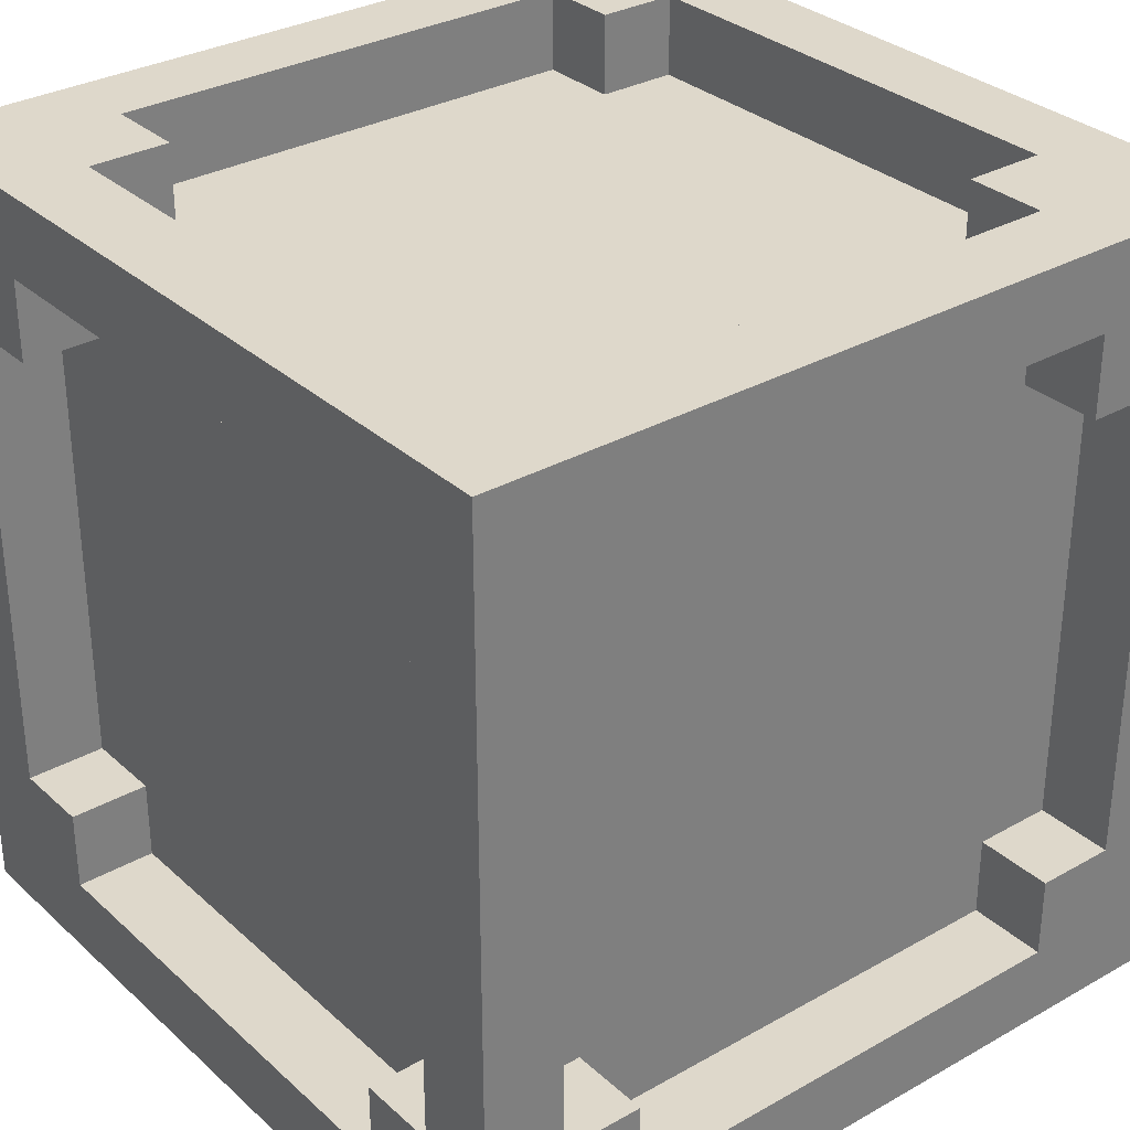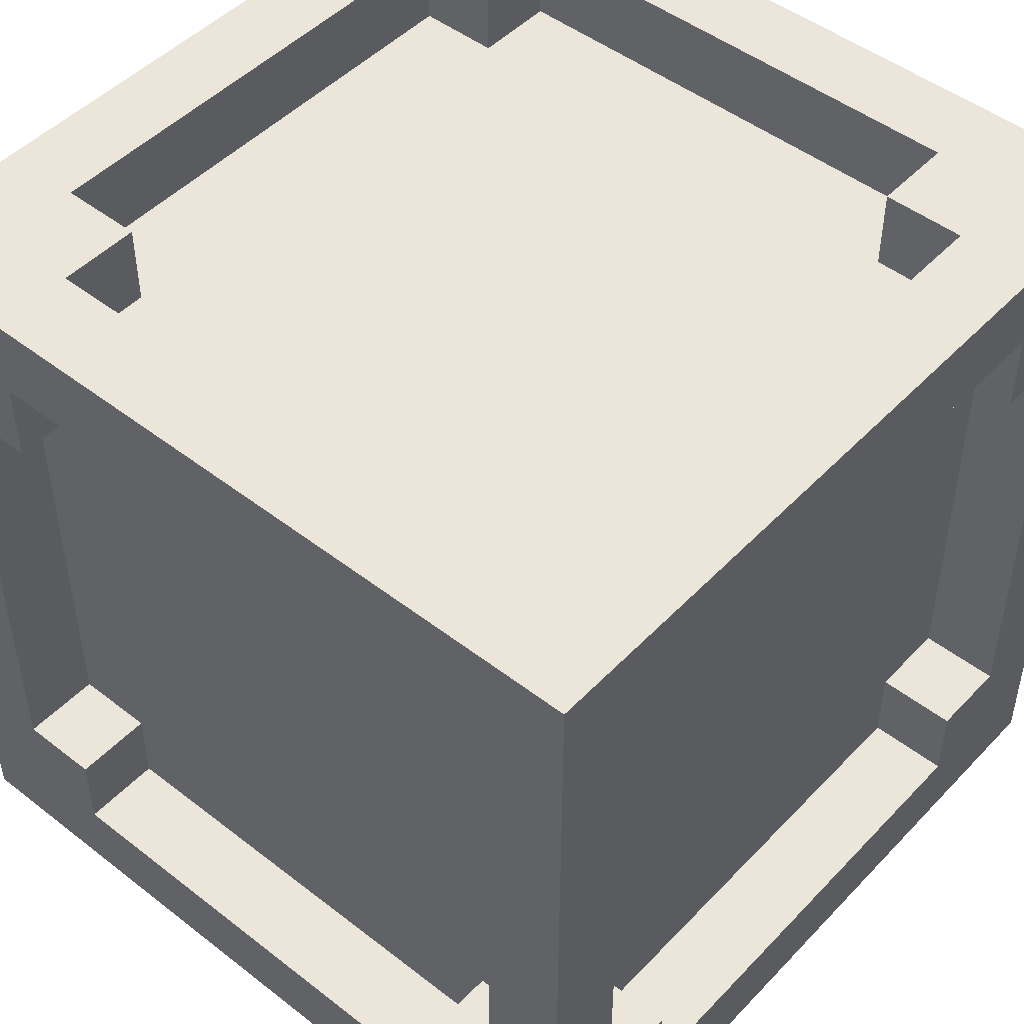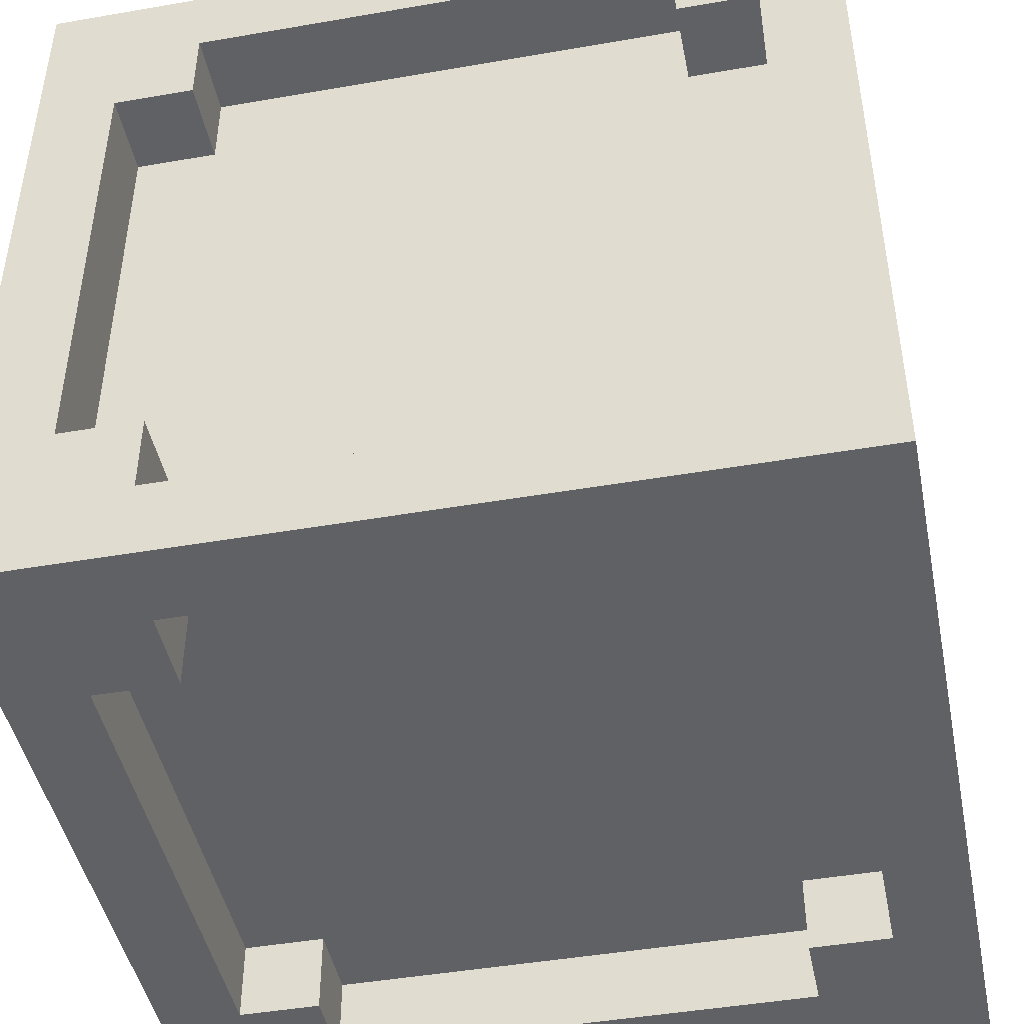
<metadata>
{"format":"obj","ext":"obj","renderer":"f3d","projection":"perspective","resolution":1024,"background":"white","views":[{"elev":31.6,"azim":-38.6,"up":"+Y"},{"elev":48.1,"azim":-49.0,"up":"+Y"},{"elev":-45.5,"azim":11.3,"up":"+Y"}]}
</metadata>
<code>
o
v -0.5 0 0.5
v -0.5 0 -0.5
v -0.5 0.1 0.3
v -0.5 0.1 -0.3
v -0.5 0.2 0.4
v -0.5 0.2 0.3
v -0.5 0.2 -0.3
v -0.5 0.2 -0.4
v -0.5 0.8 0.4
v -0.5 0.8 0.3
v -0.5 0.8 -0.3
v -0.5 0.8 -0.4
v -0.5 0.9 0.3
v -0.5 0.9 -0.3
v -0.5 1 0.5
v -0.5 1 -0.5
v -0.4 0.1 0.3
v -0.4 0.1 -0.3
v -0.4 0.2 0.4
v -0.4 0.2 0.3
v -0.4 0.2 -0.3
v -0.4 0.2 -0.4
v -0.4 0.3 0.3
v -0.4 0.3 0
v -0.4 0.4 0.3
v -0.4 0.4 0
v -0.4 0.5 0
v -0.4 0.5 -0.2
v -0.4 0.6 0
v -0.4 0.6 -0.2
v -0.4 0.7 0.2
v -0.4 0.7 0.1
v -0.4 0.8 0.4
v -0.4 0.8 0.3
v -0.4 0.8 0.2
v -0.4 0.8 0.1
v -0.4 0.8 -0.3
v -0.4 0.8 -0.4
v -0.4 0.9 0.3
v -0.4 0.9 -0.3
v 0.3 0 0.4
v 0.3 0 0.3
v 0.3 0 -0.3
v 0.3 0 -0.4
v 0.3 0.1 0.5
v 0.3 0.1 0.4
v 0.3 0.1 0.3
v 0.3 0.1 -0.3
v 0.3 0.1 -0.4
v 0.3 0.1 -0.5
v 0.3 0.2 0.5
v 0.3 0.2 0.4
v 0.3 0.2 -0.4
v 0.3 0.2 -0.5
v 0.3 0.8 0.5
v 0.3 0.8 0.4
v 0.3 0.8 -0.4
v 0.3 0.8 -0.5
v 0.3 0.9 0.5
v 0.3 0.9 0.4
v 0.3 0.9 0.3
v 0.3 0.9 -0.3
v 0.3 0.9 -0.4
v 0.3 0.9 -0.5
v 0.3 1 0.4
v 0.3 1 0.3
v 0.3 1 -0.3
v 0.3 1 -0.4
v 0.4 0 0.3
v 0.4 0 -0.3
v 0.4 0.1 0.3
v 0.4 0.1 0
v 0.4 0.1 -0.1
v 0.4 0.1 -0.3
v 0.4 0.2 0.5
v 0.4 0.2 0.4
v 0.4 0.2 -0.4
v 0.4 0.2 -0.5
v 0.4 0.3 0.4
v 0.4 0.4 0.4
v 0.4 0.8 0.5
v 0.4 0.8 0.4
v 0.4 0.8 -0.4
v 0.4 0.8 -0.5
v 0.4 0.9 0.3
v 0.4 0.9 -0.3
v 0.4 1 0.3
v 0.4 1 -0.3
v -0.4 0 0.3
v -0.4 0 -0.3
v -0.4 0.1 0.3
v -0.4 0.1 -0.3
v -0.4 0.2 0.5
v -0.4 0.2 0.4
v -0.4 0.2 -0.4
v -0.4 0.2 -0.5
v -0.4 0.8 0.5
v -0.4 0.8 0.4
v -0.4 0.8 -0.4
v -0.4 0.8 -0.5
v -0.4 0.9 0.3
v -0.4 0.9 -0.3
v -0.4 1 0.3
v -0.4 1 -0.3
v -0.3 0 0.4
v -0.3 0 0.3
v -0.3 0 -0.3
v -0.3 0 -0.4
v -0.3 0.1 0.5
v -0.3 0.1 0.4
v -0.3 0.1 0.3
v -0.3 0.1 -0.3
v -0.3 0.1 -0.4
v -0.3 0.1 -0.5
v -0.3 0.2 0.5
v -0.3 0.2 0.4
v -0.3 0.2 -0.4
v -0.3 0.2 -0.5
v -0.3 0.8 0.5
v -0.3 0.8 0.4
v -0.3 0.8 -0.4
v -0.3 0.8 -0.5
v -0.3 0.9 0.5
v -0.3 0.9 0.4
v -0.3 0.9 0.3
v -0.3 0.9 -0.3
v -0.3 0.9 -0.4
v -0.3 0.9 -0.5
v -0.3 1 0.4
v -0.3 1 0.3
v -0.3 1 -0.3
v -0.3 1 -0.4
v 0.4 0.1 0.3
v 0.4 0.1 0
v 0.4 0.1 -0.1
v 0.4 0.1 -0.3
v 0.4 0.2 0.4
v 0.4 0.2 0.3
v 0.4 0.2 0
v 0.4 0.2 -0.1
v 0.4 0.2 -0.2
v 0.4 0.2 -0.3
v 0.4 0.2 -0.4
v 0.4 0.3 0.4
v 0.4 0.3 0.1
v 0.4 0.3 -0.1
v 0.4 0.3 -0.2
v 0.4 0.4 0.4
v 0.4 0.4 0.1
v 0.4 0.5 0.2
v 0.4 0.5 -0.3
v 0.4 0.6 0.2
v 0.4 0.6 -0.3
v 0.4 0.8 0.4
v 0.4 0.8 0.3
v 0.4 0.8 -0.3
v 0.4 0.8 -0.4
v 0.4 0.9 0.3
v 0.4 0.9 -0.3
v 0.5 0 0.5
v 0.5 0 -0.5
v 0.5 0.1 0.3
v 0.5 0.1 -0.3
v 0.5 0.2 0.4
v 0.5 0.2 0.3
v 0.5 0.2 -0.3
v 0.5 0.2 -0.4
v 0.5 0.8 0.4
v 0.5 0.8 0.3
v 0.5 0.8 -0.3
v 0.5 0.8 -0.4
v 0.5 0.9 0.3
v 0.5 0.9 -0.3
v 0.5 1 0.5
v 0.5 1 -0.5
v -0.5 0 0.5
v -0.5 1 0.5
v -0.4 0.2 0.5
v -0.4 0.8 0.5
v -0.3 0.1 0.5
v -0.3 0.2 0.5
v -0.3 0.8 0.5
v -0.3 0.9 0.5
v 0.3 0.1 0.5
v 0.3 0.2 0.5
v 0.3 0.8 0.5
v 0.3 0.9 0.5
v 0.4 0.2 0.5
v 0.4 0.8 0.5
v 0.5 0 0.5
v 0.5 1 0.5
v -0.4 0.2 0.4
v -0.4 0.8 0.4
v -0.3 0.1 0.4
v -0.3 0.2 0.4
v -0.3 0.6 0.4
v -0.3 0.7 0.4
v -0.3 0.8 0.4
v -0.3 0.9 0.4
v -0.2 0.6 0.4
v -0.2 0.7 0.4
v 0 0.3 0.4
v 0 0.4 0.4
v 0.2 0.3 0.4
v 0.2 0.4 0.4
v 0.3 0.1 0.4
v 0.3 0.2 0.4
v 0.3 0.3 0.4
v 0.3 0.4 0.4
v 0.3 0.8 0.4
v 0.3 0.9 0.4
v 0.4 0.2 0.4
v 0.4 0.3 0.4
v 0.4 0.4 0.4
v 0.4 0.8 0.4
v -0.5 0.1 -0.3
v -0.5 0.2 -0.3
v -0.5 0.8 -0.3
v -0.5 0.9 -0.3
v -0.4 0 -0.3
v -0.4 0.1 -0.3
v -0.4 0.2 -0.3
v -0.4 0.8 -0.3
v -0.4 0.9 -0.3
v -0.4 1 -0.3
v -0.3 0 -0.3
v -0.3 0.1 -0.3
v -0.3 0.9 -0.3
v -0.3 1 -0.3
v 0.3 0 -0.3
v 0.3 0.1 -0.3
v 0.3 0.9 -0.3
v 0.3 1 -0.3
v 0.4 0 -0.3
v 0.4 0.1 -0.3
v 0.4 0.2 -0.3
v 0.4 0.8 -0.3
v 0.4 0.9 -0.3
v 0.4 1 -0.3
v 0.5 0.1 -0.3
v 0.5 0.2 -0.3
v 0.5 0.8 -0.3
v 0.5 0.9 -0.3
v -0.5 0.2 -0.4
v -0.5 0.8 -0.4
v -0.4 0.2 -0.4
v -0.4 0.8 -0.4
v -0.3 0 -0.4
v -0.3 0.1 -0.4
v -0.3 0.9 -0.4
v -0.3 1 -0.4
v 0.3 0 -0.4
v 0.3 0.1 -0.4
v 0.3 0.9 -0.4
v 0.3 1 -0.4
v 0.4 0.2 -0.4
v 0.4 0.8 -0.4
v 0.5 0.2 -0.4
v 0.5 0.8 -0.4
v -0.5 0.2 0.4
v -0.5 0.8 0.4
v -0.4 0.2 0.4
v -0.4 0.8 0.4
v -0.3 0 0.4
v -0.3 0.1 0.4
v -0.3 0.9 0.4
v -0.3 1 0.4
v 0.3 0 0.4
v 0.3 0.1 0.4
v 0.3 0.9 0.4
v 0.3 1 0.4
v 0.4 0.2 0.4
v 0.4 0.3 0.4
v 0.4 0.4 0.4
v 0.4 0.8 0.4
v 0.5 0.2 0.4
v 0.5 0.8 0.4
v -0.5 0.1 0.3
v -0.5 0.2 0.3
v -0.5 0.8 0.3
v -0.5 0.9 0.3
v -0.4 0 0.3
v -0.4 0.1 0.3
v -0.4 0.2 0.3
v -0.4 0.8 0.3
v -0.4 0.9 0.3
v -0.4 1 0.3
v -0.3 0 0.3
v -0.3 0.1 0.3
v -0.3 0.9 0.3
v -0.3 1 0.3
v 0.3 0 0.3
v 0.3 0.1 0.3
v 0.3 0.9 0.3
v 0.3 1 0.3
v 0.4 0 0.3
v 0.4 0.1 0.3
v 0.4 0.2 0.3
v 0.4 0.8 0.3
v 0.4 0.9 0.3
v 0.4 1 0.3
v 0.5 0.1 0.3
v 0.5 0.2 0.3
v 0.5 0.8 0.3
v 0.5 0.9 0.3
v -0.4 0.2 -0.4
v -0.4 0.8 -0.4
v -0.3 0.1 -0.4
v -0.3 0.2 -0.4
v -0.3 0.8 -0.4
v -0.3 0.9 -0.4
v -0.2 0.3 -0.4
v -0.2 0.4 -0.4
v -0.1 0.7 -0.4
v -0.1 0.8 -0.4
v 0 0.3 -0.4
v 0 0.4 -0.4
v 0.2 0.7 -0.4
v 0.2 0.8 -0.4
v 0.3 0.1 -0.4
v 0.3 0.2 -0.4
v 0.3 0.8 -0.4
v 0.3 0.9 -0.4
v 0.4 0.2 -0.4
v 0.4 0.8 -0.4
v -0.5 0 -0.5
v -0.5 1 -0.5
v -0.4 0.2 -0.5
v -0.4 0.8 -0.5
v -0.3 0.1 -0.5
v -0.3 0.2 -0.5
v -0.3 0.8 -0.5
v -0.3 0.9 -0.5
v 0.3 0.1 -0.5
v 0.3 0.2 -0.5
v 0.3 0.8 -0.5
v 0.3 0.9 -0.5
v 0.4 0.2 -0.5
v 0.4 0.8 -0.5
v 0.5 0 -0.5
v 0.5 1 -0.5
v -0.5 0 0.5
v 0.5 0 0.5
v -0.3 0 0.4
v 0.3 0 0.4
v -0.4 0 0.3
v -0.3 0 0.3
v 0.3 0 0.3
v 0.4 0 0.3
v -0.4 0 -0.3
v -0.3 0 -0.3
v 0.3 0 -0.3
v 0.4 0 -0.3
v -0.3 0 -0.4
v 0.3 0 -0.4
v -0.5 0 -0.5
v 0.5 0 -0.5
v -0.3 0.1 0.4
v 0.3 0.1 0.4
v -0.4 0.1 0.3
v -0.3 0.1 0.3
v 0.3 0.1 0.3
v 0.4 0.1 0.3
v -0.3 0.1 0.2
v 0 0.1 0.2
v -0.3 0.1 0.1
v 0 0.1 0.1
v -0.2 0.1 0
v 0 0.1 0
v 0.1 0.1 0
v 0.2 0.1 0
v 0.3 0.1 0
v 0.4 0.1 0
v -0.2 0.1 -0.1
v 0 0.1 -0.1
v 0.1 0.1 -0.1
v 0.2 0.1 -0.1
v 0.3 0.1 -0.1
v 0.4 0.1 -0.1
v -0.4 0.1 -0.3
v -0.3 0.1 -0.3
v 0.3 0.1 -0.3
v 0.4 0.1 -0.3
v -0.3 0.1 -0.4
v 0.3 0.1 -0.4
v -0.4 0.8 0.5
v -0.3 0.8 0.5
v 0.3 0.8 0.5
v 0.4 0.8 0.5
v -0.5 0.8 0.4
v -0.4 0.8 0.4
v -0.3 0.8 0.4
v 0.3 0.8 0.4
v 0.4 0.8 0.4
v 0.5 0.8 0.4
v -0.5 0.8 0.3
v -0.4 0.8 0.3
v 0.4 0.8 0.3
v 0.5 0.8 0.3
v -0.5 0.8 -0.3
v -0.4 0.8 -0.3
v 0.4 0.8 -0.3
v 0.5 0.8 -0.3
v -0.5 0.8 -0.4
v -0.4 0.8 -0.4
v -0.3 0.8 -0.4
v 0.3 0.8 -0.4
v 0.4 0.8 -0.4
v 0.5 0.8 -0.4
v -0.4 0.8 -0.5
v -0.3 0.8 -0.5
v 0.3 0.8 -0.5
v 0.4 0.8 -0.5
v -0.3 0.9 0.5
v 0.3 0.9 0.5
v -0.3 0.9 0.4
v 0.3 0.9 0.4
v -0.5 0.9 0.3
v -0.4 0.9 0.3
v 0.4 0.9 0.3
v 0.5 0.9 0.3
v -0.5 0.9 -0.3
v -0.4 0.9 -0.3
v 0.4 0.9 -0.3
v 0.5 0.9 -0.3
v -0.3 0.9 -0.4
v 0.3 0.9 -0.4
v -0.3 0.9 -0.5
v 0.3 0.9 -0.5
v -0.3 0.1 0.5
v 0.3 0.1 0.5
v -0.3 0.1 0.4
v 0.3 0.1 0.4
v -0.5 0.1 0.3
v -0.4 0.1 0.3
v 0.4 0.1 0.3
v 0.5 0.1 0.3
v 0.4 0.1 0
v 0.4 0.1 -0.1
v -0.5 0.1 -0.3
v -0.4 0.1 -0.3
v 0.4 0.1 -0.3
v 0.5 0.1 -0.3
v -0.3 0.1 -0.4
v 0.3 0.1 -0.4
v -0.3 0.1 -0.5
v 0.3 0.1 -0.5
v -0.4 0.2 0.5
v -0.3 0.2 0.5
v 0.3 0.2 0.5
v 0.4 0.2 0.5
v -0.5 0.2 0.4
v -0.4 0.2 0.4
v -0.3 0.2 0.4
v 0.3 0.2 0.4
v 0.4 0.2 0.4
v 0.5 0.2 0.4
v -0.5 0.2 0.3
v -0.4 0.2 0.3
v 0.4 0.2 0.3
v 0.5 0.2 0.3
v -0.5 0.2 -0.3
v -0.4 0.2 -0.3
v 0.4 0.2 -0.3
v 0.5 0.2 -0.3
v -0.5 0.2 -0.4
v -0.4 0.2 -0.4
v -0.3 0.2 -0.4
v 0.3 0.2 -0.4
v 0.4 0.2 -0.4
v 0.5 0.2 -0.4
v -0.4 0.2 -0.5
v -0.3 0.2 -0.5
v 0.3 0.2 -0.5
v 0.4 0.2 -0.5
v -0.3 0.9 0.4
v 0.3 0.9 0.4
v -0.4 0.9 0.3
v -0.3 0.9 0.3
v 0.1 0.9 0.3
v 0.2 0.9 0.3
v 0.3 0.9 0.3
v 0.4 0.9 0.3
v 0.1 0.9 0
v 0.2 0.9 0
v -0.2 0.9 -0.1
v -0.1 0.9 -0.1
v -0.4 0.9 -0.3
v -0.3 0.9 -0.3
v -0.2 0.9 -0.3
v -0.1 0.9 -0.3
v 0.3 0.9 -0.3
v 0.4 0.9 -0.3
v -0.3 0.9 -0.4
v 0.3 0.9 -0.4
v -0.5 1 0.5
v 0.5 1 0.5
v -0.3 1 0.4
v 0.3 1 0.4
v -0.4 1 0.3
v -0.3 1 0.3
v 0.3 1 0.3
v 0.4 1 0.3
v -0.4 1 -0.3
v -0.3 1 -0.3
v 0.3 1 -0.3
v 0.4 1 -0.3
v -0.3 1 -0.4
v 0.3 1 -0.4
v -0.5 1 -0.5
v 0.5 1 -0.5
f 3 2 1
f 4 2 3
f 5 3 1
f 6 3 5
f 7 2 4
f 8 2 7
f 9 5 1
f 12 2 8
f 13 10 9
f 14 12 11
f 15 13 9
f 15 14 13
f 15 9 1
f 16 12 14
f 16 14 15
f 16 2 12
f 20 18 17
f 21 18 20
f 23 20 19
f 23 22 21
f 23 21 20
f 24 22 23
f 25 23 19
f 25 24 23
f 26 22 24
f 26 24 25
f 27 26 25
f 27 22 26
f 28 22 27
f 29 27 25
f 29 28 27
f 30 22 28
f 30 28 29
f 31 29 25
f 31 30 29
f 32 30 31
f 33 25 19
f 33 31 25
f 34 31 33
f 35 32 31
f 35 31 34
f 36 30 32
f 36 32 35
f 37 22 30
f 37 30 36
f 38 22 37
f 39 35 34
f 39 36 35
f 39 37 36
f 40 37 39
f 46 42 41
f 47 42 46
f 48 44 43
f 49 44 48
f 51 46 45
f 52 46 51
f 53 50 49
f 54 50 53
f 59 56 55
f 60 56 59
f 63 58 57
f 64 58 63
f 65 61 60
f 66 61 65
f 67 63 62
f 68 63 67
f 71 70 69
f 72 70 71
f 73 70 72
f 74 70 73
f 79 76 75
f 80 79 75
f 81 80 75
f 82 80 81
f 83 78 77
f 84 78 83
f 87 86 85
f 88 86 87
f 89 90 91
f 91 90 92
f 93 94 97
f 97 94 98
f 95 96 99
f 99 96 100
f 101 102 103
f 103 102 104
f 105 106 110
f 110 106 111
f 107 108 112
f 112 108 113
f 109 110 115
f 115 110 116
f 113 114 117
f 117 114 118
f 119 120 123
f 123 120 124
f 121 122 127
f 127 122 128
f 124 125 129
f 129 125 130
f 126 127 131
f 131 127 132
f 133 134 138
f 134 135 139
f 138 134 139
f 135 136 140
f 139 135 140
f 140 136 141
f 141 136 142
f 138 139 144
f 137 138 144
f 139 140 144
f 144 140 145
f 140 141 146
f 145 140 146
f 142 143 147
f 146 141 147
f 141 142 147
f 144 145 148
f 145 146 149
f 148 145 149
f 146 147 149
f 148 149 150
f 147 143 151
f 150 149 151
f 149 147 151
f 148 150 152
f 150 151 152
f 151 143 153
f 152 151 153
f 148 152 154
f 152 153 154
f 154 153 155
f 153 143 156
f 155 153 156
f 156 143 157
f 155 156 158
f 158 156 159
f 160 161 162
f 162 161 163
f 160 162 164
f 164 162 165
f 163 161 166
f 166 161 167
f 160 164 168
f 167 161 171
f 168 169 172
f 170 171 173
f 168 172 174
f 172 173 174
f 160 168 174
f 173 171 175
f 174 173 175
f 171 161 175
f 178 177 176
f 179 177 178
f 180 178 176
f 181 178 180
f 182 177 179
f 183 177 182
f 184 180 176
f 187 177 183
f 188 185 184
f 189 187 186
f 190 188 184
f 190 189 188
f 190 184 176
f 191 187 189
f 191 189 190
f 191 177 187
f 195 193 192
f 196 193 195
f 197 193 196
f 198 193 197
f 200 195 194
f 200 196 195
f 200 197 196
f 201 199 198
f 201 197 200
f 201 198 197
f 202 200 194
f 202 201 200
f 203 201 202
f 204 202 194
f 204 203 202
f 205 201 203
f 205 203 204
f 206 204 194
f 206 205 204
f 207 205 206
f 208 205 207
f 209 201 205
f 209 205 208
f 210 199 201
f 210 201 209
f 211 199 210
f 212 208 207
f 213 209 208
f 213 208 212
f 214 210 209
f 214 209 213
f 215 210 214
f 221 217 216
f 222 217 221
f 223 219 218
f 224 219 223
f 226 221 220
f 227 221 226
f 228 225 224
f 229 225 228
f 234 231 230
f 235 231 234
f 238 233 232
f 239 233 238
f 240 236 235
f 241 236 240
f 242 238 237
f 243 238 242
f 246 245 244
f 247 245 246
f 252 249 248
f 253 249 252
f 254 251 250
f 255 251 254
f 258 257 256
f 259 257 258
f 260 261 262
f 262 261 263
f 264 265 268
f 268 265 269
f 266 267 270
f 270 267 271
f 272 273 276
f 274 275 276
f 273 274 276
f 276 275 277
f 278 279 283
f 283 279 284
f 280 281 285
f 285 281 286
f 282 283 288
f 288 283 289
f 286 287 290
f 290 287 291
f 292 293 296
f 296 293 297
f 294 295 300
f 300 295 301
f 297 298 302
f 302 298 303
f 299 300 304
f 304 300 305
f 306 307 309
f 309 307 310
f 308 309 312
f 310 311 312
f 309 310 312
f 312 311 313
f 313 311 314
f 314 311 315
f 308 312 316
f 312 313 316
f 313 314 317
f 316 313 317
f 314 315 318
f 317 314 318
f 316 317 318
f 315 311 319
f 318 315 319
f 316 318 320
f 308 316 320
f 318 319 320
f 320 319 321
f 319 311 322
f 321 319 322
f 322 311 323
f 321 322 324
f 324 322 325
f 326 327 328
f 328 327 329
f 326 328 330
f 330 328 331
f 329 327 332
f 332 327 333
f 326 330 334
f 333 327 337
f 334 335 338
f 336 337 339
f 334 338 340
f 338 339 340
f 326 334 340
f 339 337 341
f 340 339 341
f 337 327 341
f 344 343 342
f 345 343 344
f 346 344 342
f 347 344 346
f 348 343 345
f 349 343 348
f 350 346 342
f 353 343 349
f 354 351 350
f 355 353 352
f 356 354 350
f 356 355 354
f 356 350 342
f 357 353 355
f 357 355 356
f 357 343 353
f 361 359 358
f 362 359 361
f 364 361 360
f 364 363 362
f 364 362 361
f 365 363 364
f 366 364 360
f 366 365 364
f 367 363 365
f 367 365 366
f 368 367 366
f 369 363 367
f 369 367 368
f 370 363 369
f 371 363 370
f 372 363 371
f 373 363 372
f 374 368 366
f 374 369 368
f 375 370 369
f 375 369 374
f 376 371 370
f 376 370 375
f 377 372 371
f 377 371 376
f 378 373 372
f 378 372 377
f 379 373 378
f 380 366 360
f 380 377 376
f 380 379 378
f 380 378 377
f 380 376 375
f 380 375 374
f 380 374 366
f 381 379 380
f 382 379 381
f 383 379 382
f 384 382 381
f 385 382 384
f 391 387 386
f 392 387 391
f 393 389 388
f 394 389 393
f 396 391 390
f 397 391 396
f 398 395 394
f 399 395 398
f 404 401 400
f 405 401 404
f 408 403 402
f 409 403 408
f 410 406 405
f 411 406 410
f 412 408 407
f 413 408 412
f 416 415 414
f 417 415 416
f 422 419 418
f 423 419 422
f 424 421 420
f 425 421 424
f 428 427 426
f 429 427 428
f 430 431 432
f 432 431 433
f 436 437 438
f 438 437 439
f 434 435 440
f 440 435 441
f 439 437 442
f 442 437 443
f 444 445 446
f 446 445 447
f 448 449 453
f 453 449 454
f 450 451 455
f 455 451 456
f 452 453 458
f 458 453 459
f 456 457 460
f 460 457 461
f 462 463 466
f 466 463 467
f 464 465 470
f 470 465 471
f 467 468 472
f 472 468 473
f 469 470 474
f 474 470 475
f 476 477 479
f 479 477 480
f 480 477 481
f 481 477 482
f 478 479 484
f 479 480 484
f 480 481 484
f 482 483 485
f 484 481 485
f 481 482 485
f 478 484 486
f 484 485 486
f 486 485 487
f 478 486 488
f 488 486 489
f 486 487 490
f 489 486 490
f 487 485 491
f 490 487 491
f 485 483 492
f 491 485 492
f 492 483 493
f 490 491 494
f 489 490 494
f 491 492 494
f 494 492 495
f 496 497 498
f 498 497 499
f 496 498 500
f 500 498 501
f 499 497 502
f 502 497 503
f 496 500 504
f 503 497 507
f 504 505 508
f 506 507 509
f 504 508 510
f 508 509 510
f 496 504 510
f 509 507 511
f 510 509 511
f 507 497 511

</code>
